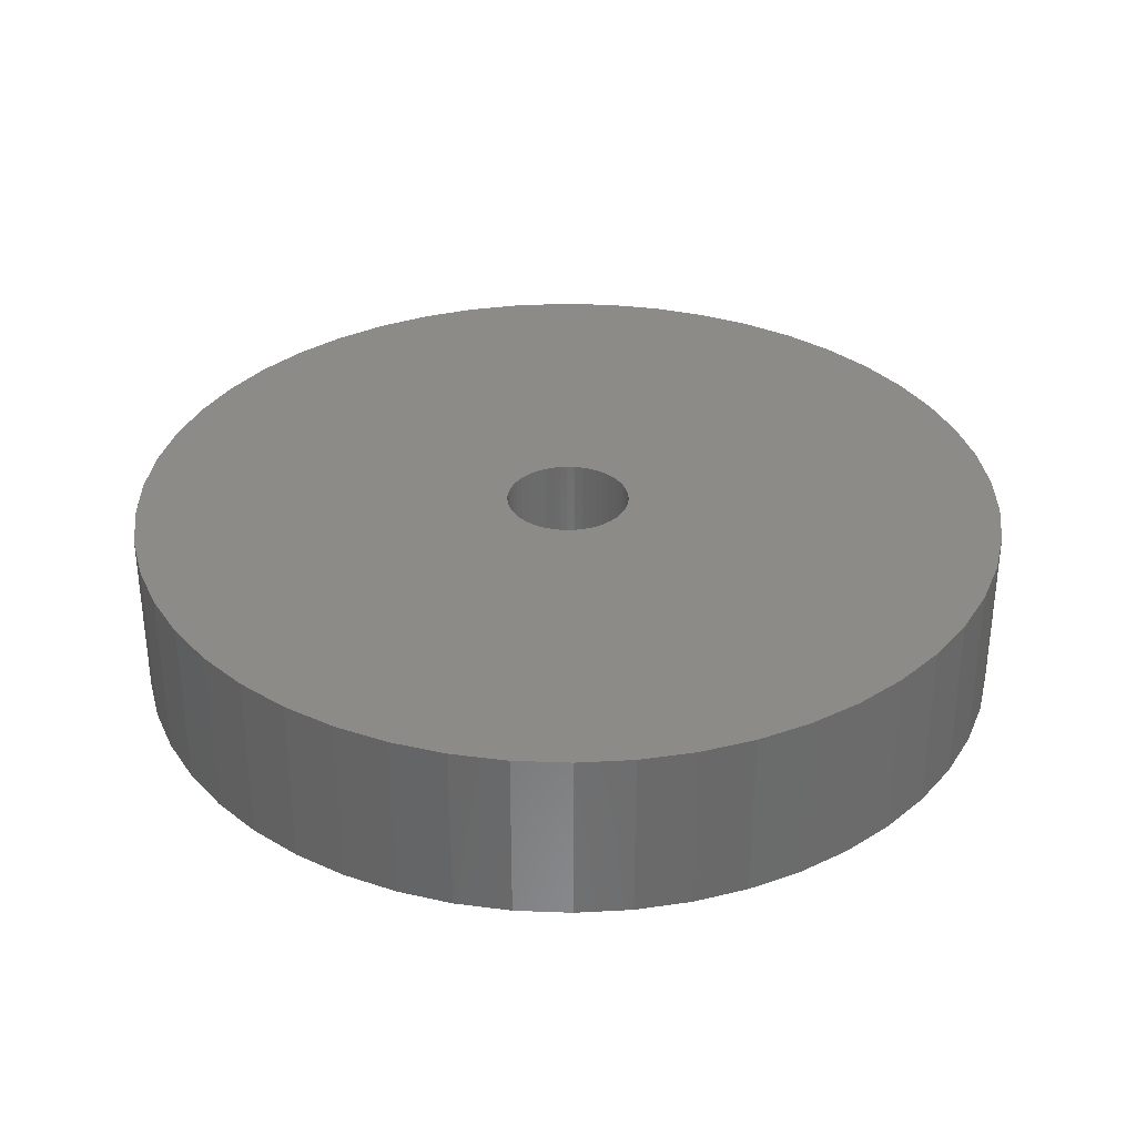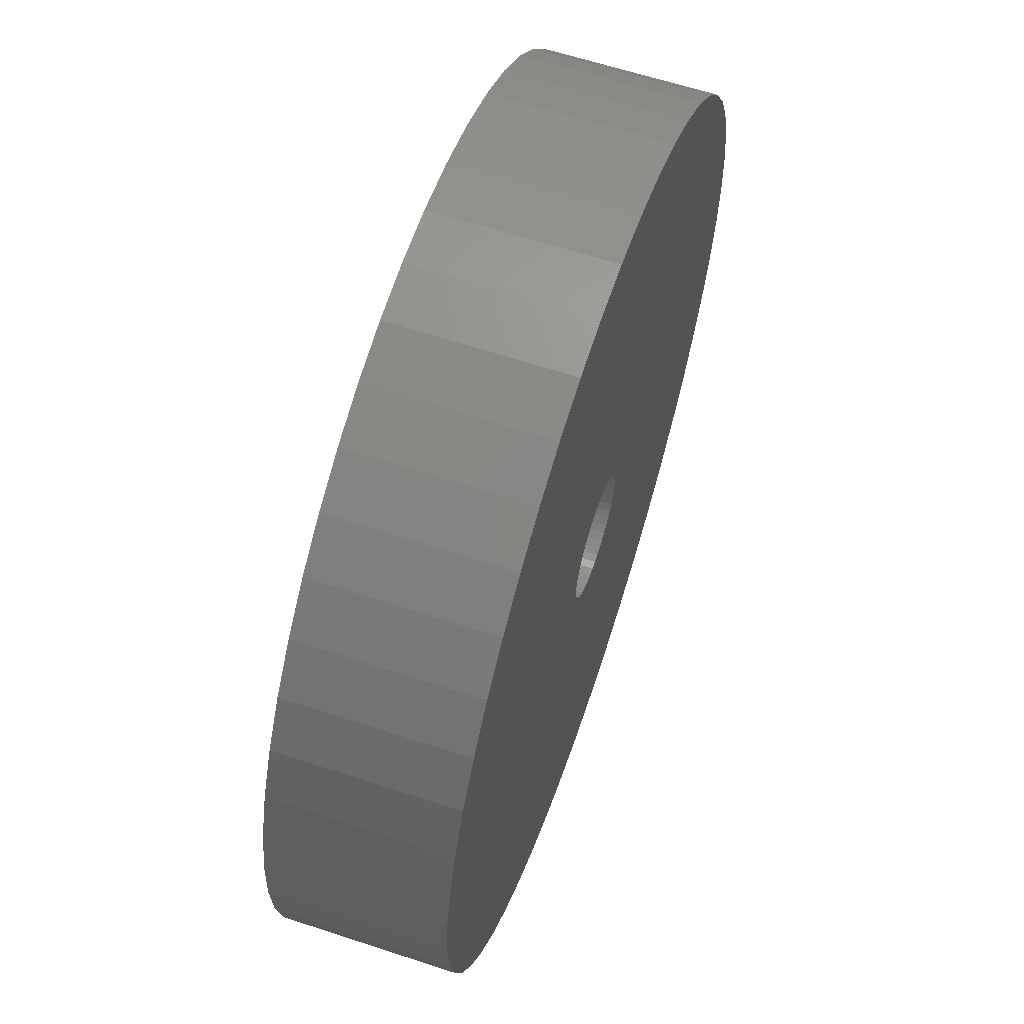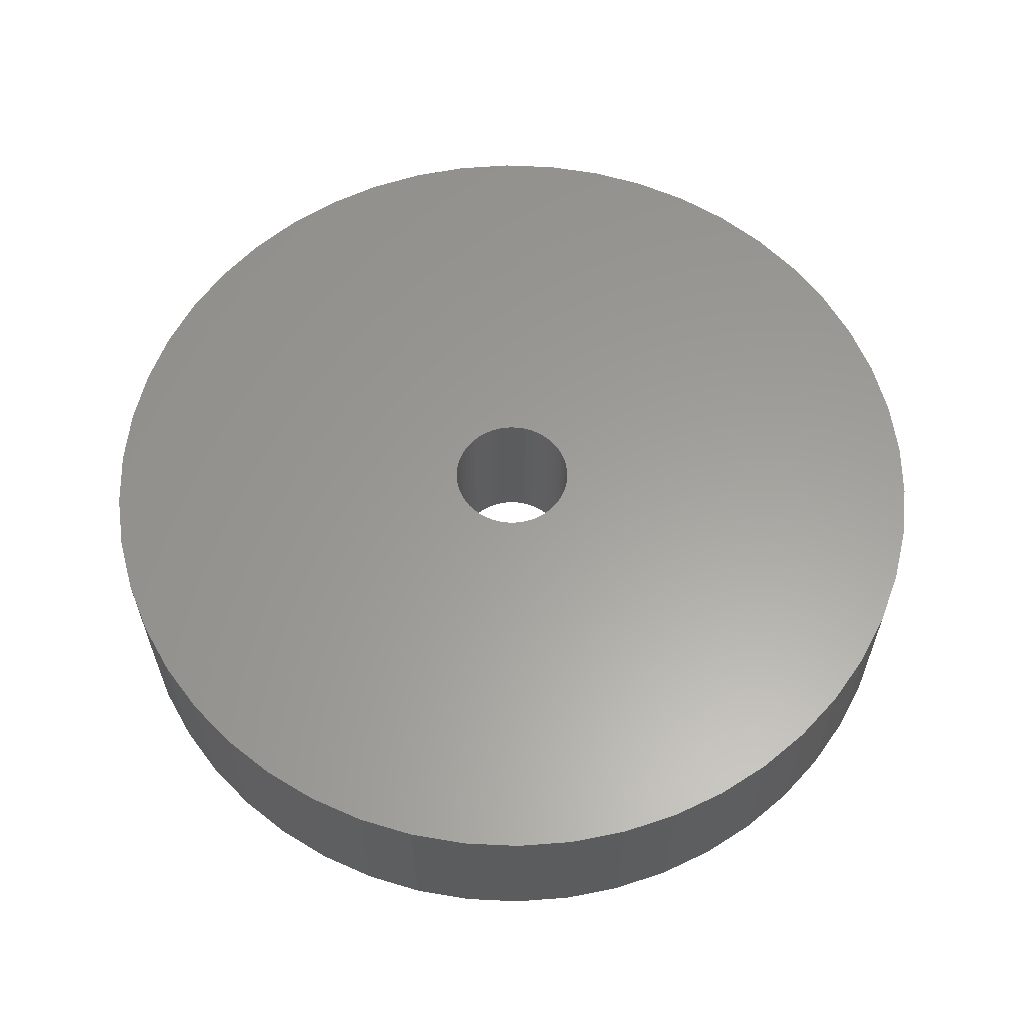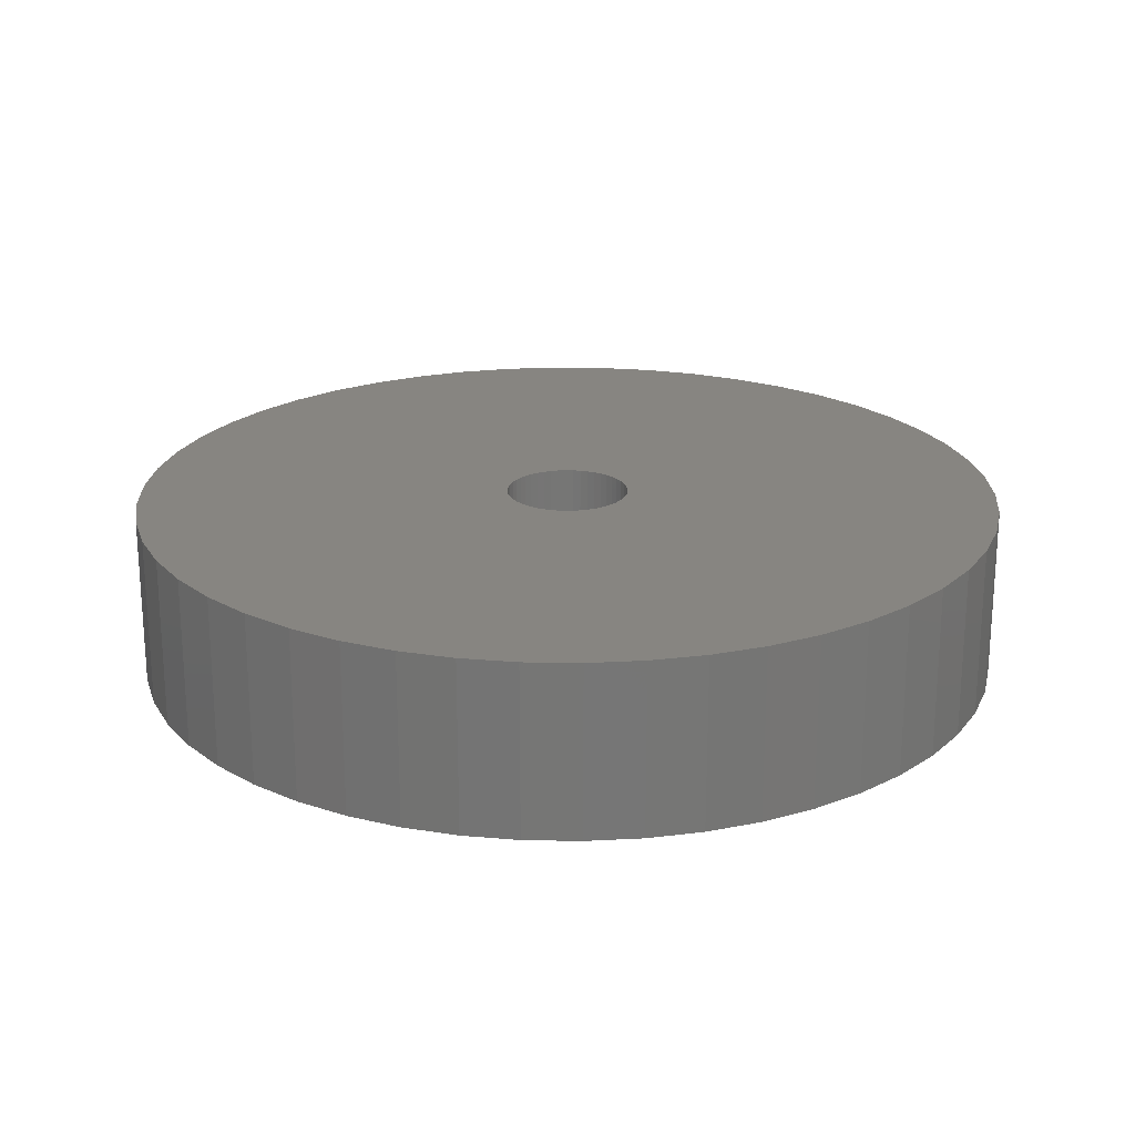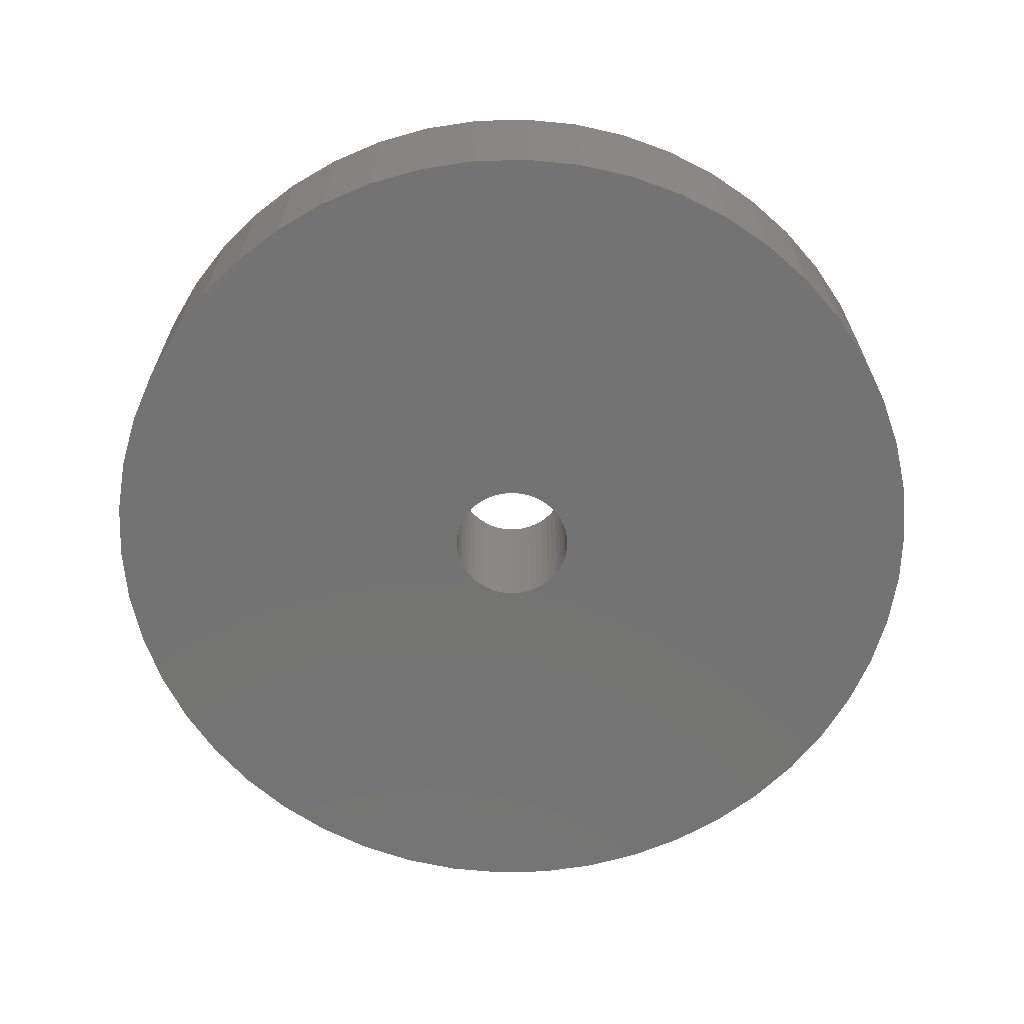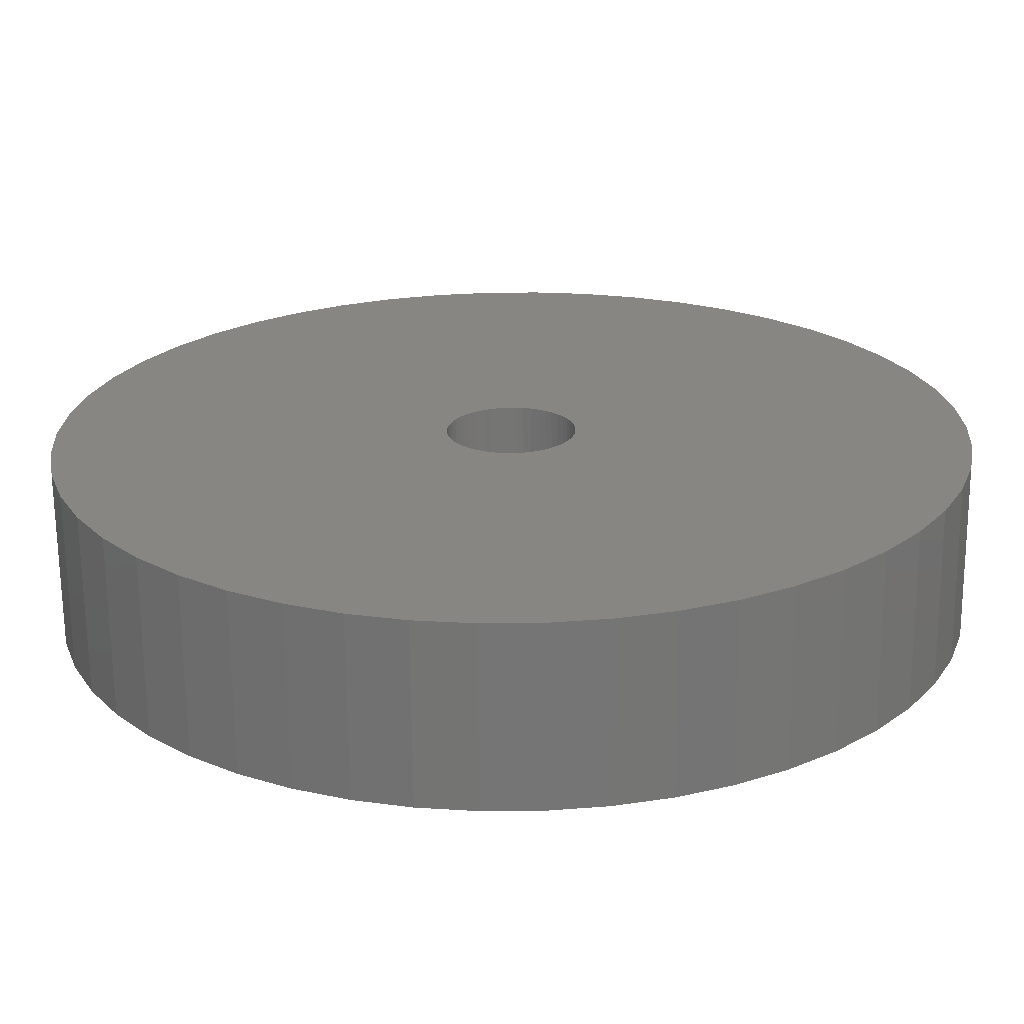
<metadata>
{"format":"stl","ext":"stl","renderer":"f3d","projection":"perspective","resolution":1024,"background":"white","views":[{"elev":33.2,"azim":168.6,"up":"+Z"},{"elev":62.2,"azim":-71.5,"up":"+Y"},{"elev":60.6,"azim":67.6,"up":"+Z"},{"elev":21.6,"azim":167.4,"up":"+Z"},{"elev":-65.6,"azim":-5.6,"up":"+Z"},{"elev":-67.4,"azim":0.5,"up":"+Y"}]}
</metadata>
<code>
# stl→obj: 200 verts, 400 faces
v 23 0 4.5
v 22.82 2.883 -4.5
v 22.82 2.883 4.5
v 23 0 -4.5
v -23 0 -4.5
v -22.82 2.883 4.5
v -22.82 2.883 -4.5
v -23 0 4.5
v 1.444 22.95 -4.5
v -1.444 22.95 4.5
v 1.444 22.95 4.5
v -1.444 22.95 -4.5
v -1.444 -22.95 -4.5
v 1.444 -22.95 4.5
v -1.444 -22.95 4.5
v 1.444 -22.95 -4.5
v 14.66 -17.72 -4.5
v 16.77 -15.74 4.5
v 14.66 -17.72 4.5
v 16.77 -15.74 -4.5
v 16.77 15.74 -4.5
v 14.66 17.72 4.5
v 16.77 15.74 4.5
v 14.66 17.72 -4.5
v -14.66 17.72 -4.5
v -16.77 15.74 4.5
v -14.66 17.72 4.5
v -16.77 15.74 -4.5
v -7.107 21.87 -4.5
v -9.793 20.81 4.5
v -7.107 21.87 4.5
v -9.793 20.81 -4.5
v 21.38 8.467 4.5
v 20.16 11.08 -4.5
v 20.16 11.08 4.5
v 21.38 8.467 -4.5
v 9.793 20.81 -4.5
v 7.107 21.87 4.5
v 9.793 20.81 4.5
v 7.107 21.87 -4.5
v 4.31 22.59 4.5
v 4.31 22.59 -4.5
v 12.32 19.42 -4.5
v 12.32 19.42 4.5
v -20.16 11.08 -4.5
v -18.61 13.52 4.5
v -18.61 13.52 -4.5
v -20.16 11.08 4.5
v -22.28 5.72 -4.5
v -21.38 8.467 4.5
v -21.38 8.467 -4.5
v -22.28 5.72 4.5
v -12.32 19.42 -4.5
v -12.32 19.42 4.5
v -4.31 22.59 4.5
v -4.31 22.59 -4.5
v 4.31 -22.59 4.5
v 4.31 -22.59 -4.5
v 22.28 5.72 4.5
v 22.28 5.72 -4.5
v 18.61 13.52 4.5
v 18.61 13.52 -4.5
v 3.25 0 4.5
v 3.224 0.4073 4.5
v 22.82 -2.883 4.5
v 3.148 0.8082 4.5
v 3.224 -0.4073 4.5
v 3.022 1.196 4.5
v 22.28 -5.72 4.5
v 2.848 1.566 4.5
v 3.148 -0.8082 4.5
v 2.629 1.91 4.5
v 21.38 -8.467 4.5
v 2.369 2.225 4.5
v 3.022 -1.196 4.5
v 2.072 2.504 4.5
v 20.16 -11.08 4.5
v 1.741 2.744 4.5
v 2.848 -1.566 4.5
v 1.384 2.941 4.5
v 18.61 -13.52 4.5
v 1.004 3.091 4.5
v 2.629 -1.91 4.5
v 0.609 3.192 4.5
v 0.2041 3.244 4.5
v -0.2041 3.244 4.5
v -0.609 3.192 4.5
v -1.004 3.091 4.5
v -1.384 2.941 4.5
v -1.741 2.744 4.5
v -2.072 2.504 4.5
v -2.369 2.225 4.5
v -2.629 1.91 4.5
v 2.369 -2.225 4.5
v 2.072 -2.504 4.5
v 12.32 -19.42 4.5
v 1.741 -2.744 4.5
v 9.793 -20.81 4.5
v 1.384 -2.941 4.5
v 7.107 -21.87 4.5
v 1.004 -3.091 4.5
v 0.609 -3.192 4.5
v 0.2041 -3.244 4.5
v -0.2041 -3.244 4.5
v -0.609 -3.192 4.5
v -4.31 -22.59 4.5
v -1.004 -3.091 4.5
v -7.107 -21.87 4.5
v -1.384 -2.941 4.5
v -9.793 -20.81 4.5
v -1.741 -2.744 4.5
v -12.32 -19.42 4.5
v -2.072 -2.504 4.5
v -14.66 -17.72 4.5
v -2.369 -2.225 4.5
v -16.77 -15.74 4.5
v -2.629 -1.91 4.5
v -18.61 -13.52 4.5
v -2.848 -1.566 4.5
v -20.16 -11.08 4.5
v -3.022 -1.196 4.5
v -21.38 -8.467 4.5
v -3.148 -0.8082 4.5
v -22.28 -5.72 4.5
v -3.224 -0.4073 4.5
v -22.82 -2.883 4.5
v -3.25 0 4.5
v -2.848 1.566 4.5
v -3.022 1.196 4.5
v -3.148 0.8082 4.5
v -3.224 0.4073 4.5
v 22.82 -2.883 -4.5
v 18.61 -13.52 -4.5
v 3.25 0 -4.5
v 3.224 -0.4073 -4.5
v 22.28 -5.72 -4.5
v 3.148 -0.8082 -4.5
v 21.38 -8.467 -4.5
v 3.224 0.4073 -4.5
v 3.022 -1.196 -4.5
v 20.16 -11.08 -4.5
v 2.848 -1.566 -4.5
v 3.148 0.8082 -4.5
v 2.629 -1.91 -4.5
v 2.369 -2.225 -4.5
v 3.022 1.196 -4.5
v 2.072 -2.504 -4.5
v 12.32 -19.42 -4.5
v 1.741 -2.744 -4.5
v 9.793 -20.81 -4.5
v 2.848 1.566 -4.5
v 1.384 -2.941 -4.5
v 7.107 -21.87 -4.5
v 1.004 -3.091 -4.5
v 2.629 1.91 -4.5
v 0.609 -3.192 -4.5
v 0.2041 -3.244 -4.5
v -0.2041 -3.244 -4.5
v -0.609 -3.192 -4.5
v -4.31 -22.59 -4.5
v -1.004 -3.091 -4.5
v -7.107 -21.87 -4.5
v -1.384 -2.941 -4.5
v -9.793 -20.81 -4.5
v -1.741 -2.744 -4.5
v -12.32 -19.42 -4.5
v -2.072 -2.504 -4.5
v -14.66 -17.72 -4.5
v -2.369 -2.225 -4.5
v -16.77 -15.74 -4.5
v -2.629 -1.91 -4.5
v 2.369 2.225 -4.5
v 2.072 2.504 -4.5
v 1.741 2.744 -4.5
v 1.384 2.941 -4.5
v 1.004 3.091 -4.5
v 0.609 3.192 -4.5
v 0.2041 3.244 -4.5
v -0.2041 3.244 -4.5
v -0.609 3.192 -4.5
v -1.004 3.091 -4.5
v -1.384 2.941 -4.5
v -1.741 2.744 -4.5
v -2.072 2.504 -4.5
v -2.369 2.225 -4.5
v -2.629 1.91 -4.5
v -2.848 1.566 -4.5
v -3.022 1.196 -4.5
v -3.148 0.8082 -4.5
v -3.224 0.4073 -4.5
v -3.25 0 -4.5
v -18.61 -13.52 -4.5
v -2.848 -1.566 -4.5
v -20.16 -11.08 -4.5
v -3.022 -1.196 -4.5
v -21.38 -8.467 -4.5
v -3.148 -0.8082 -4.5
v -22.28 -5.72 -4.5
v -3.224 -0.4073 -4.5
v -22.82 -2.883 -4.5
f 1 2 3
f 2 1 4
f 5 6 7
f 6 5 8
f 9 10 11
f 10 9 12
f 13 14 15
f 14 13 16
f 17 18 19
f 18 17 20
f 21 22 23
f 22 21 24
f 25 26 27
f 26 25 28
f 29 30 31
f 30 29 32
f 33 34 35
f 34 33 36
f 37 38 39
f 38 37 40
f 40 41 38
f 41 40 42
f 43 39 44
f 39 43 37
f 45 46 47
f 46 45 48
f 47 26 28
f 26 47 46
f 49 50 51
f 50 49 52
f 53 27 54
f 27 53 25
f 12 55 10
f 55 12 56
f 16 57 14
f 57 16 58
f 59 36 33
f 36 59 60
f 3 60 59
f 60 3 2
f 61 21 23
f 21 61 62
f 35 62 61
f 62 35 34
f 42 11 41
f 11 42 9
f 24 44 22
f 44 24 43
f 51 48 45
f 48 51 50
f 7 52 49
f 52 7 6
f 63 1 3
f 64 3 59
f 1 63 65
f 66 59 33
f 67 65 63
f 68 33 35
f 65 67 69
f 70 35 61
f 71 69 67
f 72 61 23
f 69 71 73
f 74 23 22
f 75 73 71
f 76 22 44
f 73 75 77
f 78 44 39
f 79 77 75
f 80 39 38
f 77 79 81
f 82 38 41
f 83 81 79
f 81 83 18
f 3 64 63
f 59 66 64
f 33 68 66
f 35 70 68
f 61 72 70
f 23 74 72
f 22 76 74
f 44 78 76
f 84 41 11
f 39 80 78
f 38 82 80
f 41 84 82
f 11 85 84
f 11 86 85
f 10 86 11
f 86 10 87
f 55 87 10
f 87 55 88
f 31 88 55
f 88 31 89
f 30 89 31
f 89 30 90
f 54 90 30
f 90 54 91
f 27 91 54
f 91 27 92
f 92 26 93
f 26 92 27
f 94 18 83
f 18 94 19
f 95 19 94
f 19 95 96
f 97 96 95
f 96 97 98
f 99 98 97
f 98 99 100
f 101 100 99
f 100 101 57
f 102 57 101
f 57 102 14
f 103 14 102
f 104 14 103
f 15 104 105
f 106 105 107
f 108 107 109
f 104 15 14
f 110 109 111
f 112 111 113
f 114 113 115
f 116 115 117
f 118 117 119
f 120 119 121
f 122 121 123
f 124 123 125
f 105 106 15
f 126 125 127
f 46 93 26
f 93 46 128
f 107 108 106
f 48 128 46
f 109 110 108
f 128 48 129
f 111 112 110
f 50 129 48
f 113 114 112
f 129 50 130
f 115 116 114
f 52 130 50
f 117 118 116
f 130 52 131
f 119 120 118
f 6 131 52
f 121 122 120
f 131 6 127
f 123 124 122
f 8 127 6
f 125 126 124
f 127 8 126
f 32 54 30
f 54 32 53
f 65 4 1
f 4 65 132
f 18 133 81
f 133 18 20
f 134 4 132
f 135 132 136
f 4 134 2
f 137 136 138
f 139 2 134
f 140 138 141
f 2 139 60
f 142 141 133
f 143 60 139
f 144 133 20
f 60 143 36
f 145 20 17
f 146 36 143
f 147 17 148
f 36 146 34
f 149 148 150
f 151 34 146
f 152 150 153
f 34 151 62
f 154 153 58
f 155 62 151
f 62 155 21
f 132 135 134
f 136 137 135
f 138 140 137
f 141 142 140
f 133 144 142
f 20 145 144
f 17 147 145
f 148 149 147
f 156 58 16
f 150 152 149
f 153 154 152
f 58 156 154
f 16 157 156
f 16 158 157
f 13 158 16
f 158 13 159
f 160 159 13
f 159 160 161
f 162 161 160
f 161 162 163
f 164 163 162
f 163 164 165
f 166 165 164
f 165 166 167
f 168 167 166
f 167 168 169
f 169 170 171
f 170 169 168
f 172 21 155
f 21 172 24
f 173 24 172
f 24 173 43
f 174 43 173
f 43 174 37
f 175 37 174
f 37 175 40
f 176 40 175
f 40 176 42
f 177 42 176
f 42 177 9
f 178 9 177
f 179 9 178
f 12 179 180
f 56 180 181
f 29 181 182
f 179 12 9
f 32 182 183
f 53 183 184
f 25 184 185
f 28 185 186
f 47 186 187
f 45 187 188
f 51 188 189
f 49 189 190
f 180 56 12
f 7 190 191
f 192 171 170
f 171 192 193
f 181 29 56
f 194 193 192
f 182 32 29
f 193 194 195
f 183 53 32
f 196 195 194
f 184 25 53
f 195 196 197
f 185 28 25
f 198 197 196
f 186 47 28
f 197 198 199
f 187 45 47
f 200 199 198
f 188 51 45
f 199 200 191
f 189 49 51
f 5 191 200
f 190 7 49
f 191 5 7
f 148 19 96
f 19 148 17
f 153 98 100
f 98 153 150
f 56 31 55
f 31 56 29
f 73 136 69
f 136 73 138
f 69 132 65
f 132 69 136
f 77 138 73
f 138 77 141
f 81 141 77
f 141 81 133
f 170 114 116
f 114 170 168
f 170 118 192
f 118 170 116
f 196 124 198
f 124 196 122
f 150 96 98
f 96 150 148
f 58 100 57
f 100 58 153
f 160 15 106
f 15 160 13
f 168 112 114
f 112 168 166
f 192 120 194
f 120 192 118
f 194 122 196
f 122 194 120
f 198 126 200
f 126 198 124
f 200 8 5
f 8 200 126
f 162 106 108
f 106 162 160
f 164 108 110
f 108 164 162
f 166 110 112
f 110 166 164
f 134 64 139
f 64 134 63
f 127 190 131
f 190 127 191
f 179 85 86
f 85 179 178
f 157 104 103
f 104 157 158
f 145 83 144
f 83 145 94
f 173 74 76
f 74 173 172
f 185 91 92
f 91 185 184
f 182 88 89
f 88 182 181
f 146 70 151
f 70 146 68
f 151 72 155
f 72 151 70
f 176 80 82
f 80 176 175
f 177 82 84
f 82 177 176
f 174 76 78
f 76 174 173
f 129 187 128
f 187 129 188
f 93 185 92
f 185 93 186
f 130 188 129
f 188 130 189
f 183 89 90
f 89 183 182
f 180 86 87
f 86 180 179
f 156 103 102
f 103 156 157
f 143 68 146
f 68 143 66
f 139 66 143
f 66 139 64
f 155 74 172
f 74 155 72
f 178 84 85
f 84 178 177
f 175 78 80
f 78 175 174
f 128 186 93
f 186 128 187
f 131 189 130
f 189 131 190
f 184 90 91
f 90 184 183
f 181 87 88
f 87 181 180
f 140 71 137
f 71 140 75
f 137 67 135
f 67 137 71
f 119 195 121
f 195 119 193
f 147 97 95
f 97 147 149
f 144 79 142
f 79 144 83
f 135 63 134
f 63 135 67
f 121 197 123
f 197 121 195
f 125 191 127
f 191 125 199
f 145 95 94
f 95 145 147
f 154 102 101
f 102 154 156
f 149 99 97
f 99 149 152
f 142 75 140
f 75 142 79
f 159 107 105
f 107 159 161
f 115 171 117
f 171 115 169
f 167 115 113
f 115 167 169
f 123 199 125
f 199 123 197
f 165 113 111
f 113 165 167
f 163 111 109
f 111 163 165
f 158 105 104
f 105 158 159
f 117 193 119
f 193 117 171
f 152 101 99
f 101 152 154
f 161 109 107
f 109 161 163

</code>
